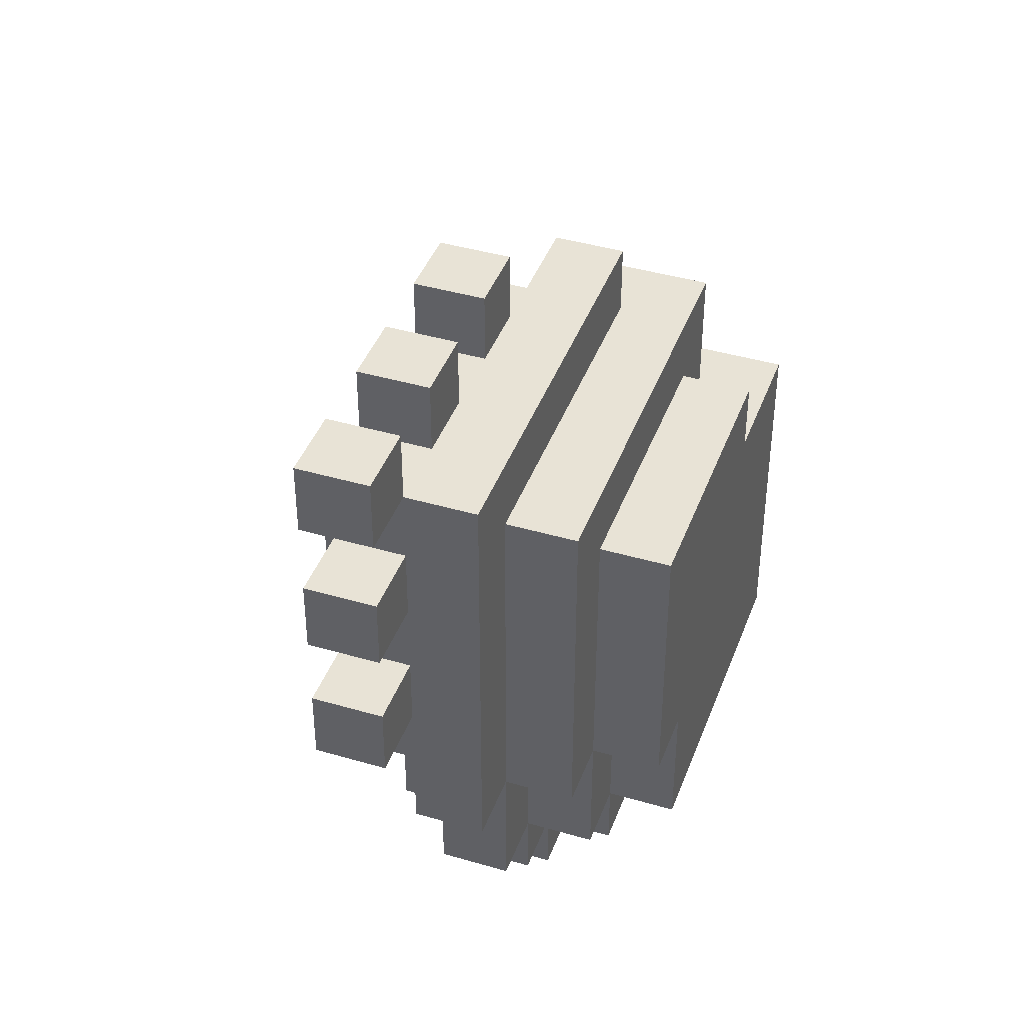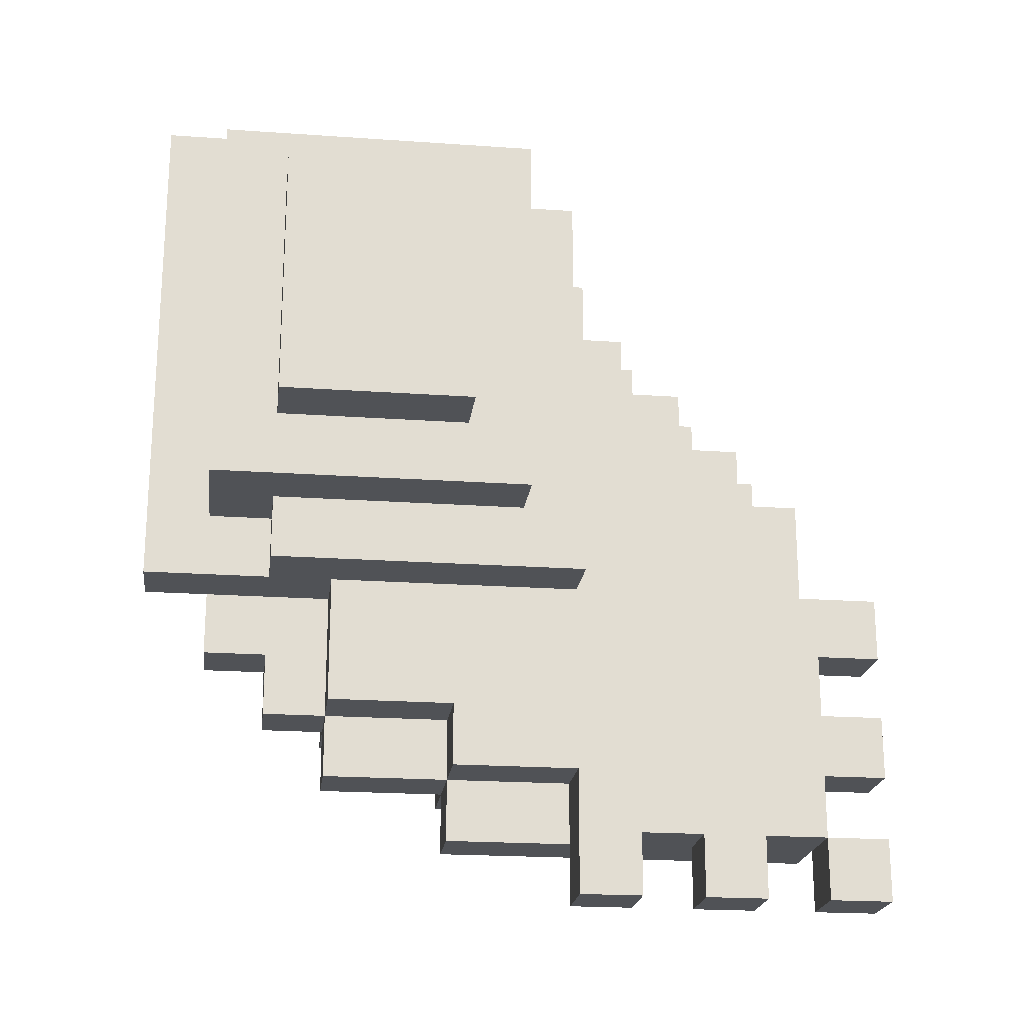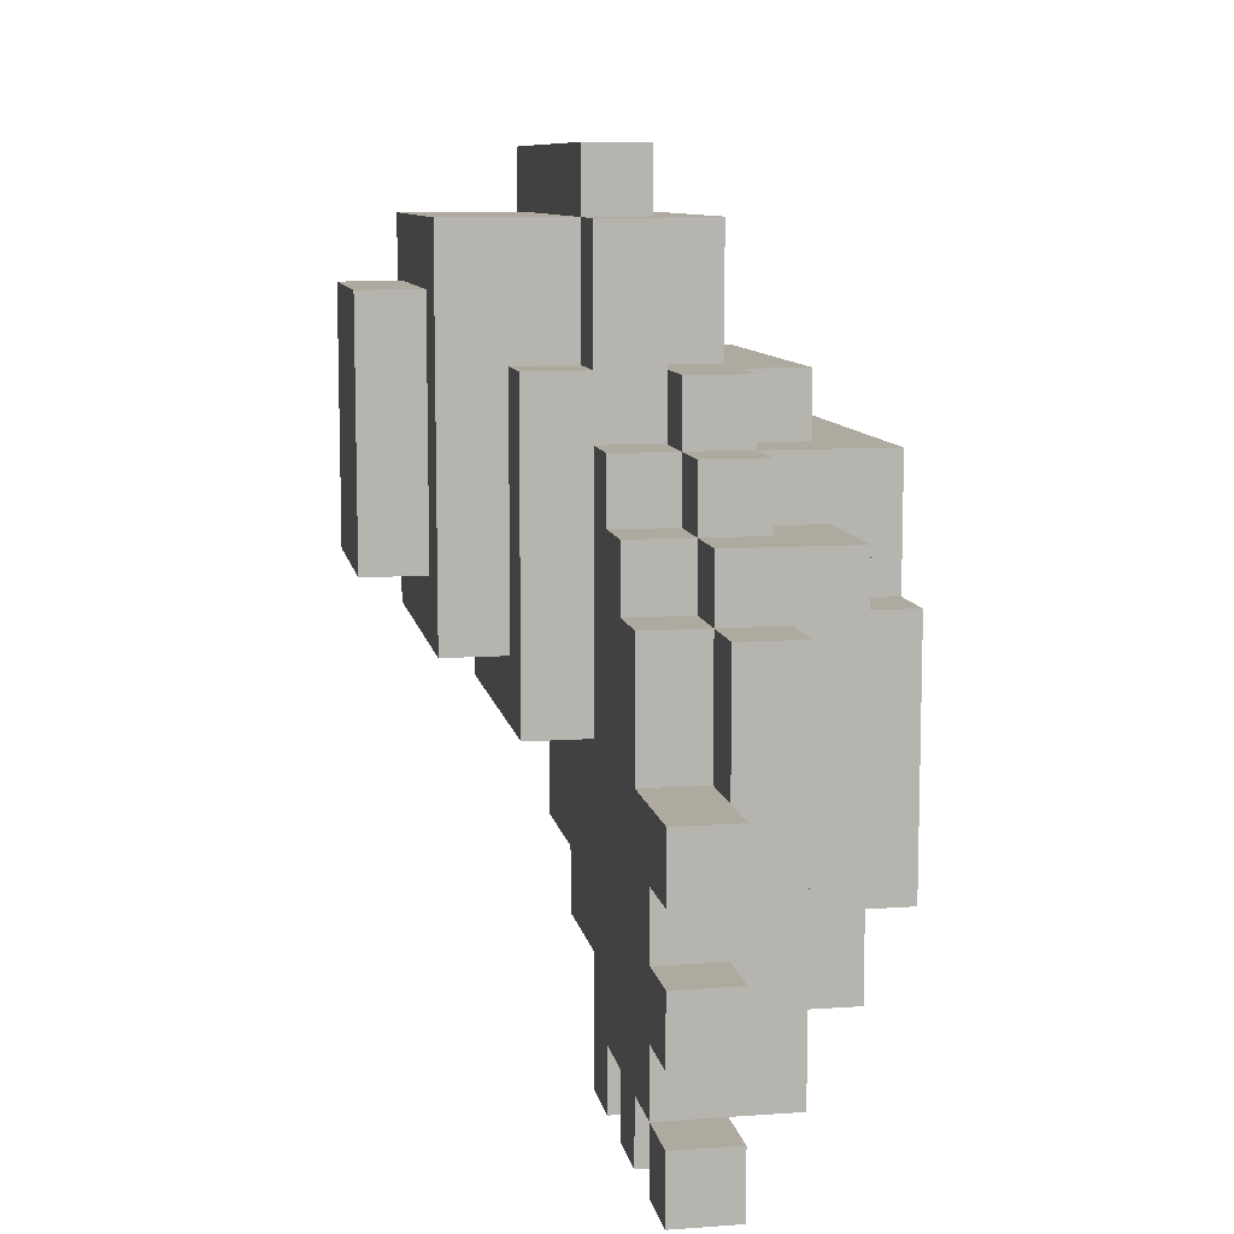
<metadata>
{"format":"obj","ext":"obj","renderer":"f3d","projection":"perspective","resolution":1024,"background":"white","views":[{"elev":41.6,"azim":19.5,"up":"+Z"},{"elev":-21.1,"azim":-97.2,"up":"+Y"},{"elev":9.5,"azim":-10.3,"up":"+Y"}]}
</metadata>
<code>
g default
v -0.455 1.43 -0.13
v -0.455 0.91 -0.13
v -0.455 0.91 -0.52
v -0.455 1.43 -0.52
v -0.325 0.91 -0.13
v -0.325 0.78 0
v -0.325 0.78 -0.65
v -0.325 0.91 -0.52
v -0.325 1.43 -0.13
v -0.325 1.43 -0.52
v -0.325 1.56 0
v -0.325 1.56 -0.65
v -0.195 0.78 0
v -0.195 0.65 0.13
v -0.195 0.65 -0.52
v -0.195 0.78 -0.52
v -0.195 1.3 0.13
v -0.195 1.3 0
v -0.065 0.13 0.78
v -0.065 0 0.78
v -0.065 0 0.65
v -0.065 0.13 0.65
v -0.065 0.13 0.52
v -0.065 0 0.52
v -0.065 0 0.39
v -0.065 0.13 0.39
v -0.065 0.13 0.26
v -0.065 0 0.26
v -0.065 0 0.13
v -0.065 0.13 0.13
v -0.065 0.26 0.65
v -0.065 0.13 0.52
v -0.065 0.13 0.39
v -0.065 0.13 0.26
v -0.065 0.13 0.13
v -0.065 0.13 0.65
v -0.065 0.26 0.13
v -0.065 0.39 0.65
v -0.065 0.26 -0.13
v -0.065 0.39 -0.13
v -0.065 0.52 0.65
v -0.065 0.39 -0.39
v -0.065 0.65 0.65
v -0.065 0.65 0.52
v -0.065 0.65 0.13
v -0.065 0.65 -0.39
v -0.065 0.91 0.52
v -0.065 0.91 0.39
v -0.065 1.04 0.39
v -0.065 1.04 0.26
v -0.065 1.17 0.26
v -0.065 1.17 0.13
v -0.065 0.39 0.78
v -0.065 0.26 0.78
v -0.065 0.26 0.65
v -0.065 0.39 0.65
v -0.065 0.65 0.78
v -0.065 0.52 0.78
v -0.065 0.52 0.65
v -0.065 0.65 0.65
v -0.065 0.78 -0.52
v -0.065 0.65 -0.52
v -0.065 0.65 -0.78
v -0.065 0.78 -0.65
v -0.065 1.56 -0.65
v -0.065 1.69 -0.78
v -0.065 1.69 0
v -0.065 1.56 0
v -0.065 1.56 0.13
v -0.065 1.3 0
v -0.065 1.3 0.13
v 0.065 0.26 0.13
v 0.065 0.13 0.13
v 0.065 0.13 -0.13
v 0.065 0.26 -0.13
v 0.065 0.39 -0.13
v 0.065 0.26 -0.39
v 0.065 0.39 -0.39
v 0.065 0.52 -0.52
v 0.065 0.39 -0.52
v 0.065 0.65 -0.39
v 0.065 0.52 -0.65
v 0.065 0.65 -0.52
v 0.065 0.65 -0.65
v 0.065 0.91 0.65
v 0.065 0.65 0.65
v 0.065 0.65 0.52
v 0.065 0.91 0.52
v 0.065 1.04 0.52
v 0.065 0.91 0.39
v 0.065 1.04 0.39
v 0.065 1.17 0.39
v 0.065 1.04 0.26
v 0.065 1.17 0.26
v 0.065 1.3 0.26
v 0.065 1.17 0.13
v 0.065 1.3 0.13
v 0.065 0 0.78
v 0.065 0.13 0.78
v 0.065 0 0.65
v 0.065 0.13 0.65
v 0.065 0 0.52
v 0.065 0.13 0.52
v 0.065 0 0.39
v 0.065 0.13 0.39
v 0.065 0 0.26
v 0.065 0.13 0.26
v 0.065 0 0.13
v 0.065 0.13 0.13
v 0.065 0.26 0.78
v 0.065 0.39 0.78
v 0.065 0.26 0.65
v 0.065 0.39 0.65
v 0.065 0.52 0.78
v 0.065 0.65 0.78
v 0.065 0.52 0.65
v 0.065 0.65 0.65
v 0.065 1.3 0.13
v 0.065 1.56 0.13
v 0.065 1.3 0
v 0.065 1.56 0
v 0.065 1.69 0
v 0.065 1.56 -0.65
v 0.065 1.69 -0.78
v 0.065 0.65 -0.78
v 0.065 0.65 -0.65
v 0.195 0.13 0.65
v 0.195 0.26 0.52
v 0.195 0.13 -0.13
v 0.195 0.26 -0.13
v 0.195 0.91 0.65
v 0.195 0.91 0.52
v 0.195 0.39 -0.13
v 0.195 0.26 -0.39
v 0.195 0.39 -0.39
v 0.195 0.52 -0.39
v 0.195 0.39 -0.52
v 0.195 0.52 -0.52
v 0.195 1.3 -0.52
v 0.195 0.52 -0.65
v 0.195 1.56 -0.65
v 0.195 1.56 0
v 0.195 1.3 0
v 0.195 1.04 0.39
v 0.195 1.17 0.39
v 0.195 1.04 0.26
v 0.195 1.17 0.26
v 0.195 1.3 0.26
v 0.195 1.17 0.13
v 0.195 1.3 0.13
v 0.325 0.26 0.52
v 0.325 0.39 0.39
v 0.325 0.26 -0.13
v 0.325 0.39 -0.13
v 0.325 0.91 0.39
v 0.325 1.04 0.52
v 0.325 0.91 0.26
v 0.325 1.04 0.26
v 0.325 0.52 -0.13
v 0.325 0.39 -0.39
v 0.325 0.52 -0.39
v 0.325 1.17 -0.39
v 0.325 0.52 -0.52
v 0.325 1.3 -0.52
v 0.325 1.3 0.13
v 0.325 1.17 0.13
v 0.455 0.39 0.39
v 0.455 0.52 -0.13
v 0.455 0.39 -0.13
v 0.455 0.91 0.39
v 0.455 0.52 -0.39
v 0.455 0.91 0.26
v 0.455 1.17 0.26
v 0.455 1.17 -0.39
v 0.065 0 0.78
v -0.065 0 0.78
v -0.065 0.13 0.78
v 0.065 0.13 0.78
v 0.065 0.26 0.78
v -0.065 0.26 0.78
v -0.065 0.39 0.78
v 0.065 0.39 0.78
v 0.065 0.52 0.78
v -0.065 0.52 0.78
v -0.065 0.65 0.78
v 0.065 0.65 0.78
v 0.065 0.13 0.65
v -0.065 0.13 0.65
v -0.065 0.26 0.65
v 0.065 0.26 0.65
v 0.065 0.39 0.65
v -0.065 0.39 0.65
v -0.065 0.52 0.65
v 0.065 0.52 0.65
v 0.195 0.13 0.65
v 0.065 0.13 0.65
v 0.065 0.26 0.65
v 0.065 0.39 0.65
v 0.065 0.52 0.65
v 0.065 0.65 0.65
v 0.065 0.91 0.65
v 0.195 0.91 0.65
v 0.065 0 0.52
v -0.065 0 0.52
v -0.065 0.13 0.52
v 0.065 0.13 0.52
v 0.065 0.65 0.52
v -0.065 0.65 0.52
v -0.065 0.91 0.52
v 0.065 0.91 0.52
v 0.195 0.91 0.52
v 0.065 0.91 0.52
v 0.065 1.04 0.52
v 0.325 1.04 0.52
v 0.325 0.26 0.52
v 0.195 0.26 0.52
v 0.065 0.91 0.39
v -0.065 0.91 0.39
v -0.065 1.04 0.39
v 0.065 1.04 0.39
v 0.195 1.04 0.39
v 0.065 1.04 0.39
v 0.065 1.17 0.39
v 0.195 1.17 0.39
v 0.455 0.39 0.39
v 0.325 0.39 0.39
v 0.325 0.91 0.39
v 0.455 0.91 0.39
v 0.065 0 0.26
v -0.065 0 0.26
v -0.065 0.13 0.26
v 0.065 0.13 0.26
v 0.065 1.04 0.26
v -0.065 1.04 0.26
v -0.065 1.17 0.26
v 0.065 1.17 0.26
v 0.195 1.17 0.26
v 0.065 1.17 0.26
v 0.065 1.3 0.26
v 0.195 1.3 0.26
v 0.325 1.04 0.26
v 0.195 1.04 0.26
v 0.455 1.17 0.26
v 0.455 0.91 0.26
v 0.325 0.91 0.26
v -0.065 0.65 0.13
v -0.195 0.65 0.13
v -0.195 1.3 0.13
v -0.065 1.17 0.13
v -0.065 1.3 0.13
v 0.065 1.17 0.13
v 0.065 1.3 0.13
v 0.065 1.3 0.13
v -0.065 1.3 0.13
v -0.065 1.56 0.13
v 0.065 1.56 0.13
v 0.325 1.17 0.13
v 0.195 1.17 0.13
v 0.195 1.3 0.13
v 0.325 1.3 0.13
v -0.195 0.78 0
v -0.325 0.78 0
v -0.325 1.56 0
v -0.195 1.3 0
v -0.065 1.3 0
v -0.065 1.56 0
v 0.065 1.56 0
v -0.065 1.56 0
v -0.065 1.69 0
v 0.065 1.69 0
v 0.195 1.3 0
v 0.065 1.3 0
v 0.195 1.56 0
v -0.325 0.91 -0.13
v -0.455 0.91 -0.13
v -0.455 1.43 -0.13
v -0.325 1.43 -0.13
v -0.065 0 0.65
v 0.065 0 0.65
v -0.065 0.13 0.65
v 0.065 0.13 0.65
v -0.065 0 0.39
v 0.065 0 0.39
v -0.065 0.13 0.39
v 0.065 0.13 0.39
v -0.065 0 0.13
v 0.065 0 0.13
v -0.065 0.13 0.13
v 0.065 0.13 0.13
v -0.065 0.13 0.13
v 0.065 0.13 0.13
v -0.065 0.26 0.13
v 0.065 0.26 0.13
v -0.065 0.26 -0.13
v 0.065 0.26 -0.13
v -0.065 0.39 -0.13
v 0.065 0.39 -0.13
v 0.065 0.13 -0.13
v 0.195 0.13 -0.13
v 0.065 0.26 -0.13
v 0.195 0.26 -0.13
v 0.325 0.26 -0.13
v 0.195 0.39 -0.13
v 0.325 0.39 -0.13
v 0.455 0.39 -0.13
v 0.325 0.52 -0.13
v 0.455 0.52 -0.13
v -0.065 0.39 -0.39
v 0.065 0.39 -0.39
v -0.065 0.65 -0.39
v 0.065 0.65 -0.39
v 0.065 0.26 -0.39
v 0.195 0.26 -0.39
v 0.065 0.39 -0.39
v 0.195 0.39 -0.39
v 0.325 0.39 -0.39
v 0.195 0.52 -0.39
v 0.325 0.52 -0.39
v 0.455 0.52 -0.39
v 0.325 1.17 -0.39
v 0.455 1.17 -0.39
v -0.455 0.91 -0.52
v -0.325 0.91 -0.52
v -0.455 1.43 -0.52
v -0.325 1.43 -0.52
v -0.195 0.65 -0.52
v -0.065 0.65 -0.52
v -0.195 0.78 -0.52
v -0.065 0.78 -0.52
v 0.065 0.39 -0.52
v 0.195 0.39 -0.52
v 0.065 0.52 -0.52
v 0.195 0.52 -0.52
v 0.325 0.52 -0.52
v 0.195 1.3 -0.52
v 0.325 1.3 -0.52
v -0.325 0.78 -0.65
v -0.065 0.78 -0.65
v -0.325 1.56 -0.65
v -0.065 1.56 -0.65
v 0.065 0.52 -0.65
v 0.195 0.52 -0.65
v 0.065 0.65 -0.65
v 0.065 1.56 -0.65
v 0.195 1.56 -0.65
v -0.065 0.65 -0.78
v 0.065 0.65 -0.78
v -0.065 1.69 -0.78
v 0.065 1.69 -0.78
v -0.065 0 0.65
v -0.065 0 0.78
v 0.065 0 0.78
v 0.065 0 0.65
v -0.065 0 0.39
v -0.065 0 0.52
v 0.065 0 0.52
v 0.065 0 0.39
v -0.065 0 0.13
v -0.065 0 0.26
v 0.065 0 0.26
v 0.065 0 0.13
v -0.065 0.13 0.52
v -0.065 0.13 0.65
v 0.065 0.13 0.65
v 0.065 0.13 0.52
v 0.065 0.13 0.52
v 0.065 0.13 0.65
v 0.195 0.13 0.65
v 0.065 0.13 0.39
v 0.065 0.13 0.26
v 0.065 0.13 0.13
v 0.065 0.13 -0.13
v 0.195 0.13 -0.13
v -0.065 0.13 0.26
v -0.065 0.13 0.39
v 0.065 0.13 0.39
v 0.065 0.13 0.26
v -0.065 0.26 0.65
v -0.065 0.26 0.78
v 0.065 0.26 0.78
v 0.065 0.26 0.65
v -0.065 0.26 -0.13
v -0.065 0.26 0.13
v 0.065 0.26 0.13
v 0.065 0.26 -0.13
v 0.195 0.26 -0.13
v 0.195 0.26 0.52
v 0.325 0.26 0.52
v 0.325 0.26 -0.13
v 0.065 0.26 -0.39
v 0.065 0.26 -0.13
v 0.195 0.26 -0.39
v 0.325 0.39 -0.13
v 0.325 0.39 0.39
v 0.455 0.39 0.39
v 0.455 0.39 -0.13
v 0.195 0.39 -0.39
v 0.195 0.39 -0.13
v 0.325 0.39 -0.39
v 0.065 0.39 -0.52
v 0.065 0.39 -0.39
v 0.195 0.39 -0.52
v -0.065 0.39 -0.39
v -0.065 0.39 -0.13
v 0.065 0.39 -0.13
v 0.065 0.39 -0.39
v -0.065 0.52 0.65
v -0.065 0.52 0.78
v 0.065 0.52 0.78
v 0.065 0.52 0.65
v 0.325 0.52 -0.39
v 0.325 0.52 -0.13
v 0.455 0.52 -0.13
v 0.455 0.52 -0.39
v 0.195 0.52 -0.52
v 0.195 0.52 -0.39
v 0.325 0.52 -0.52
v 0.065 0.52 -0.65
v 0.065 0.52 -0.52
v 0.195 0.52 -0.65
v -0.065 0.65 -0.39
v -0.195 0.65 0.13
v -0.065 0.65 0.13
v -0.195 0.65 -0.52
v 0.065 0.65 -0.39
v -0.065 0.65 -0.52
v 0.065 0.65 -0.52
v 0.065 0.65 -0.65
v -0.065 0.65 -0.52
v 0.065 0.65 -0.52
v -0.065 0.65 -0.78
v 0.065 0.65 -0.78
v -0.195 0.78 -0.52
v -0.325 0.78 0
v -0.195 0.78 0
v -0.325 0.78 -0.65
v -0.065 0.78 -0.52
v -0.065 0.78 -0.65
v -0.455 0.91 -0.52
v -0.455 0.91 -0.13
v -0.325 0.91 -0.13
v -0.325 0.91 -0.52
v -0.065 0.13 0.78
v -0.065 0.13 0.65
v 0.065 0.13 0.78
v 0.065 0.13 0.65
v -0.065 0.39 0.78
v -0.065 0.39 0.65
v 0.065 0.39 0.78
v 0.065 0.39 0.65
v -0.065 0.65 0.78
v -0.065 0.65 0.65
v 0.065 0.65 0.78
v 0.065 0.65 0.65
v -0.065 0.65 0.65
v -0.065 0.65 0.52
v 0.065 0.65 0.65
v 0.065 0.65 0.52
v 0.065 0.91 0.65
v 0.065 0.91 0.52
v 0.195 0.91 0.65
v 0.195 0.91 0.52
v -0.065 0.91 0.52
v -0.065 0.91 0.39
v 0.065 0.91 0.52
v 0.065 0.91 0.39
v 0.325 0.91 0.39
v 0.325 0.91 0.26
v 0.455 0.91 0.39
v 0.455 0.91 0.26
v 0.065 1.04 0.52
v 0.065 1.04 0.39
v 0.325 1.04 0.52
v 0.195 1.04 0.39
v 0.195 1.04 0.26
v 0.325 1.04 0.26
v -0.065 1.04 0.39
v -0.065 1.04 0.26
v 0.065 1.04 0.39
v 0.065 1.04 0.26
v 0.065 1.17 0.39
v 0.065 1.17 0.26
v 0.195 1.17 0.39
v 0.195 1.17 0.26
v 0.195 1.17 0.13
v 0.455 1.17 0.26
v 0.325 1.17 0.13
v 0.325 1.17 -0.39
v 0.455 1.17 -0.39
v -0.065 1.17 0.26
v -0.065 1.17 0.13
v 0.065 1.17 0.26
v 0.065 1.17 0.13
v 0.065 1.3 0.26
v 0.065 1.3 0.13
v 0.195 1.3 0.26
v 0.195 1.3 0.13
v 0.065 1.3 0
v 0.325 1.3 0.13
v 0.195 1.3 0
v 0.195 1.3 -0.52
v 0.325 1.3 -0.52
v -0.195 1.3 0.13
v -0.195 1.3 0
v -0.065 1.3 0.13
v -0.065 1.3 0
v -0.455 1.43 -0.13
v -0.455 1.43 -0.52
v -0.325 1.43 -0.13
v -0.325 1.43 -0.52
v -0.065 1.56 0.13
v -0.065 1.56 0
v 0.065 1.56 0.13
v 0.065 1.56 0
v 0.065 1.56 -0.65
v 0.195 1.56 0
v 0.195 1.56 -0.65
v -0.325 1.56 0
v -0.325 1.56 -0.65
v -0.065 1.56 0
v -0.065 1.56 -0.65
v -0.065 1.69 0
v -0.065 1.69 -0.78
v 0.065 1.69 0
v 0.065 1.69 -0.78
g default_0
f 3 2 1
f 3 1 4
f 7 6 5
f 7 5 8
f 5 6 9
f 7 8 10
f 9 6 11
f 10 9 11
f 7 10 12
f 10 11 12
f 15 14 13
f 15 13 16
f 13 14 17
f 13 17 18
f 21 20 19
f 21 19 22
f 25 24 23
f 25 23 26
f 29 28 27
f 29 27 30
f 33 32 31
f 34 33 31
f 35 34 31
f 32 36 31
f 35 31 37
f 37 31 38
f 39 37 38
f 39 38 40
f 40 38 41
f 42 40 41
f 42 41 43
f 42 43 44
f 42 44 45
f 42 45 46
f 45 44 47
f 45 47 48
f 45 48 49
f 45 49 50
f 45 50 51
f 45 51 52
f 55 54 53
f 55 53 56
f 59 58 57
f 59 57 60
f 63 62 61
f 63 61 64
f 63 64 65
f 63 65 66
f 65 67 66
f 65 68 67
f 70 69 68
f 70 71 69
f 74 73 72
f 74 72 75
f 77 75 76
f 77 76 78
f 80 78 79
f 79 78 81
f 82 79 81
f 82 81 83
f 82 83 84
f 87 86 85
f 87 85 88
f 90 88 89
f 90 89 91
f 93 91 92
f 93 92 94
f 96 94 95
f 96 95 97
f 100 99 98
f 100 101 99
f 104 103 102
f 104 105 103
f 108 107 106
f 108 109 107
f 112 111 110
f 112 113 111
f 116 115 114
f 116 117 115
f 120 119 118
f 120 121 119
f 123 122 121
f 123 124 122
f 125 124 123
f 125 123 126
f 129 128 127
f 129 130 128
f 128 131 127
f 128 132 131
f 134 133 130
f 134 135 133
f 137 136 135
f 137 138 136
f 140 139 138
f 140 141 139
f 139 141 142
f 139 142 143
f 146 145 144
f 146 147 145
f 149 148 147
f 149 150 148
f 153 152 151
f 153 154 152
f 152 155 151
f 155 156 151
f 157 156 155
f 157 158 156
f 160 159 154
f 160 161 159
f 163 162 161
f 163 164 162
f 162 164 165
f 162 165 166
f 169 168 167
f 168 170 167
f 171 170 168
f 171 172 170
f 171 173 172
f 171 174 173
f 177 176 175
f 177 175 178
f 181 180 179
f 181 179 182
f 185 184 183
f 185 183 186
f 189 188 187
f 189 187 190
f 193 192 191
f 193 191 194
f 197 196 195
f 198 197 195
f 199 198 195
f 200 199 195
f 201 200 195
f 201 195 202
f 205 204 203
f 205 203 206
f 209 208 207
f 209 207 210
f 213 212 211
f 213 211 214
f 211 215 214
f 211 216 215
f 219 218 217
f 219 217 220
f 223 222 221
f 223 221 224
f 227 226 225
f 227 225 228
f 231 230 229
f 231 229 232
f 235 234 233
f 235 233 236
f 239 238 237
f 239 237 240
f 237 242 241
f 237 241 243
f 241 244 243
f 241 245 244
f 248 247 246
f 248 246 249
f 248 249 250
f 250 249 251
f 250 251 252
f 255 254 253
f 255 253 256
f 259 258 257
f 259 257 260
f 263 262 261
f 263 261 264
f 263 264 265
f 263 265 266
f 269 268 267
f 269 267 270
f 267 272 271
f 267 271 273
f 276 275 274
f 276 274 277
f 280 279 278
f 280 281 279
f 284 283 282
f 284 285 283
f 288 287 286
f 288 289 287
f 292 291 290
f 292 293 291
f 296 295 294
f 296 297 295
f 300 299 298
f 300 301 299
f 303 302 301
f 303 304 302
f 306 305 304
f 306 307 305
f 310 309 308
f 310 311 309
f 314 313 312
f 314 315 313
f 317 316 315
f 317 318 316
f 320 319 318
f 320 321 319
f 324 323 322
f 324 325 323
f 328 327 326
f 328 329 327
f 332 331 330
f 332 333 331
f 335 334 333
f 335 336 334
f 339 338 337
f 339 340 338
f 343 342 341
f 344 342 343
f 344 345 342
f 348 347 346
f 348 349 347
f 352 351 350
f 352 350 353
f 356 355 354
f 356 354 357
f 360 359 358
f 360 358 361
f 364 363 362
f 364 362 365
f 368 367 366
f 368 366 369
f 368 369 370
f 368 370 371
f 368 371 372
f 368 372 373
f 376 375 374
f 376 374 377
f 380 379 378
f 380 378 381
f 384 383 382
f 384 382 385
f 388 387 386
f 388 386 389
f 386 391 390
f 386 390 392
f 395 394 393
f 395 393 396
f 393 398 397
f 393 397 399
f 397 401 400
f 397 400 402
f 405 404 403
f 405 403 406
f 409 408 407
f 409 407 410
f 413 412 411
f 413 411 414
f 411 416 415
f 411 415 417
f 415 419 418
f 415 418 420
f 423 422 421
f 421 422 424
f 425 421 424
f 425 424 426
f 425 426 427
f 430 429 428
f 428 429 431
f 428 431 432
f 435 434 433
f 433 434 436
f 437 433 436
f 437 436 438
f 441 440 439
f 441 439 442
f 445 444 443
f 445 446 444
f 449 448 447
f 449 450 448
f 453 452 451
f 453 454 452
f 457 456 455
f 457 458 456
f 461 460 459
f 461 462 460
f 465 464 463
f 465 466 464
f 469 468 467
f 469 470 468
f 473 472 471
f 473 474 472
f 473 475 474
f 473 476 475
f 479 478 477
f 479 480 478
f 483 482 481
f 483 484 482
f 486 485 484
f 486 487 485
f 486 488 487
f 486 489 488
f 492 491 490
f 492 493 491
f 496 495 494
f 496 497 495
f 497 498 495
f 499 498 497
f 499 500 498
f 499 501 500
f 499 502 501
f 505 504 503
f 505 506 504
f 509 508 507
f 509 510 508
f 513 512 511
f 513 514 512
f 516 515 514
f 516 517 515
f 520 519 518
f 520 521 519
f 524 523 522
f 524 525 523

</code>
